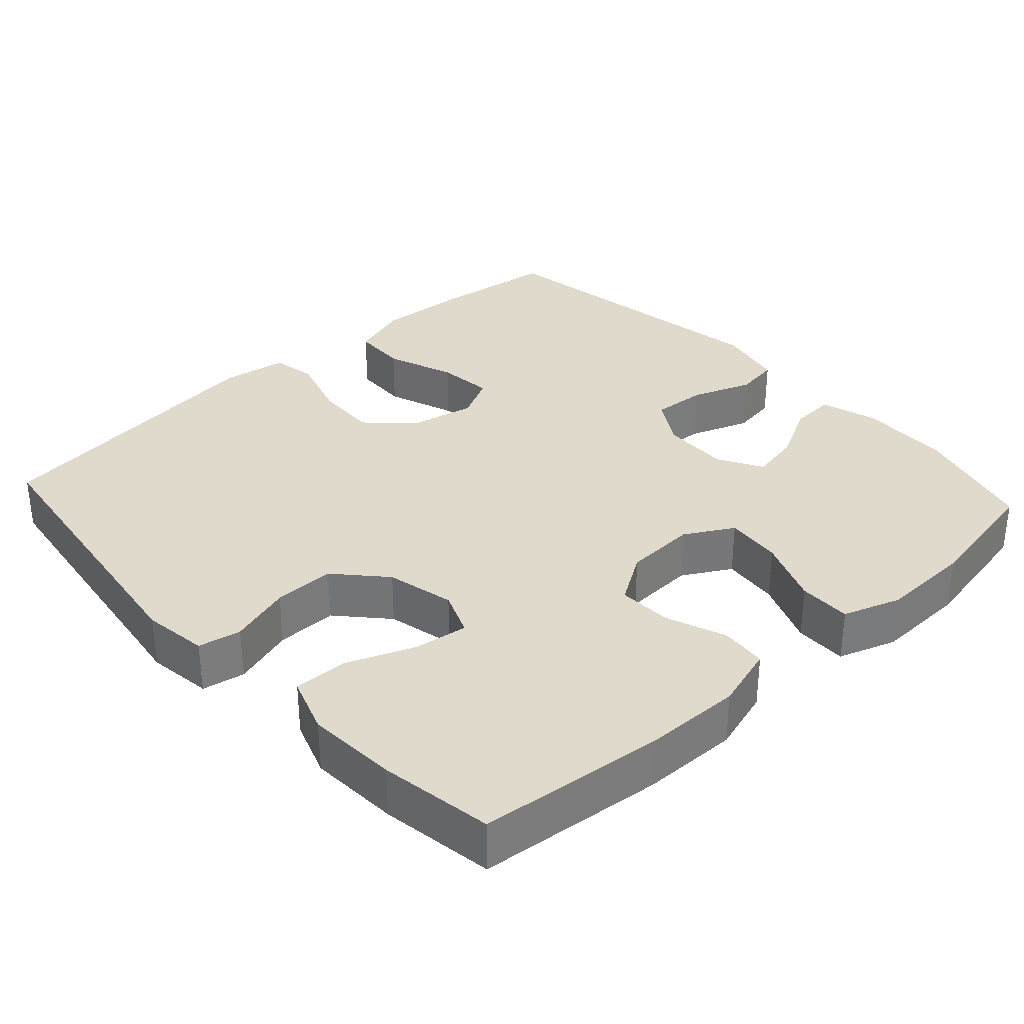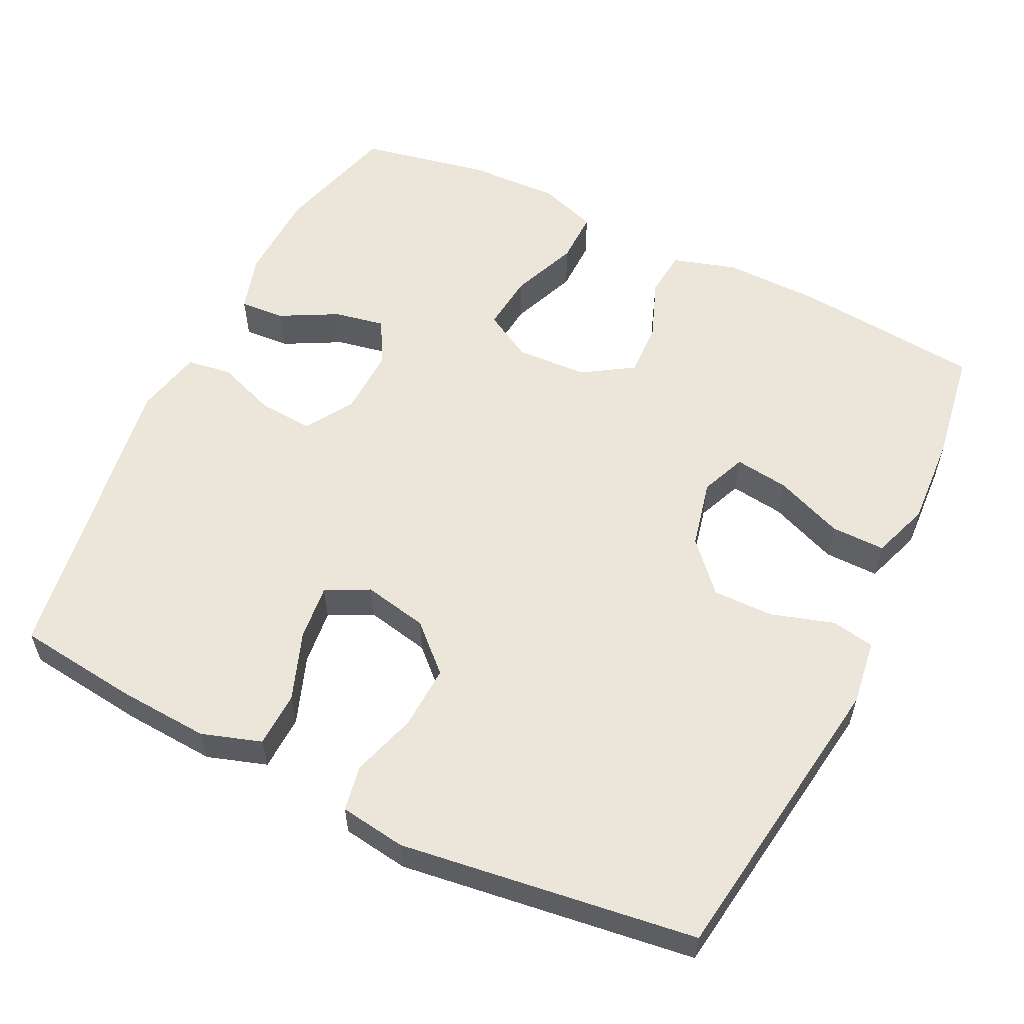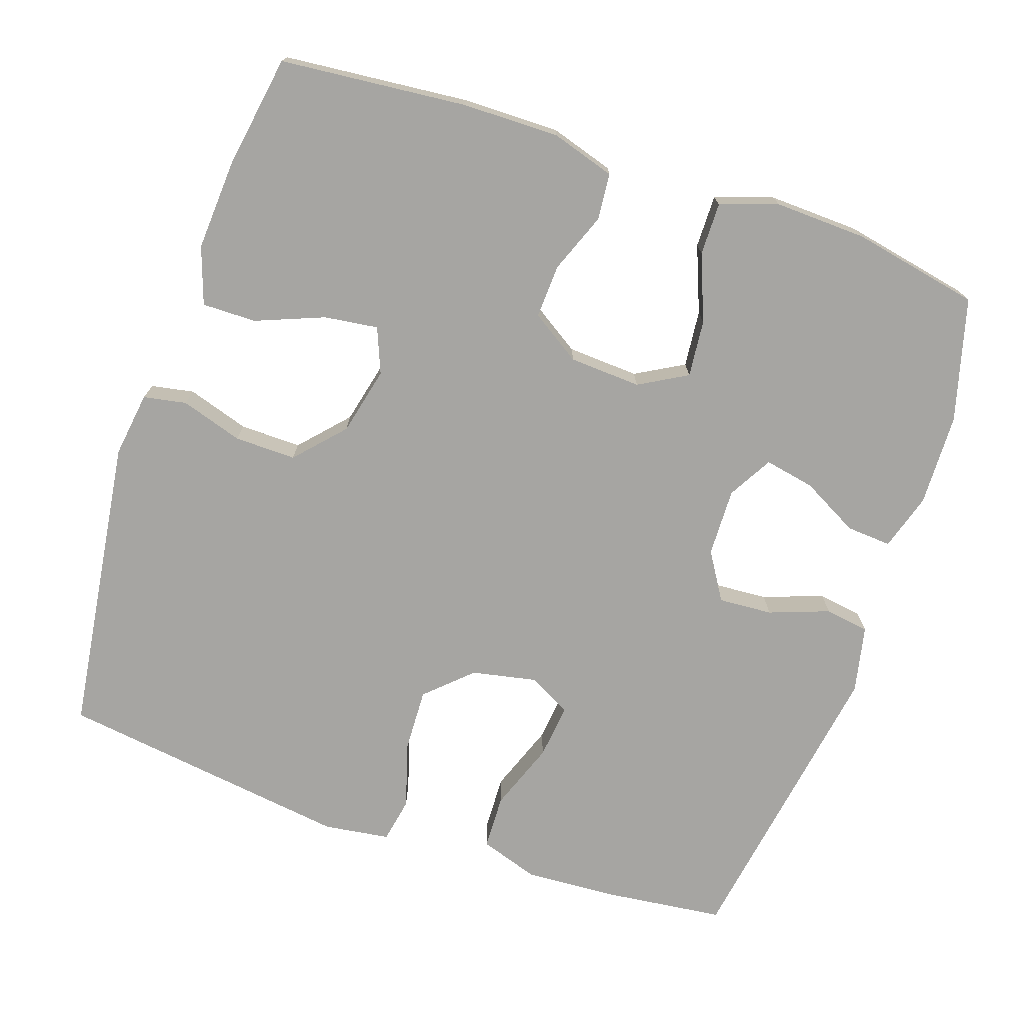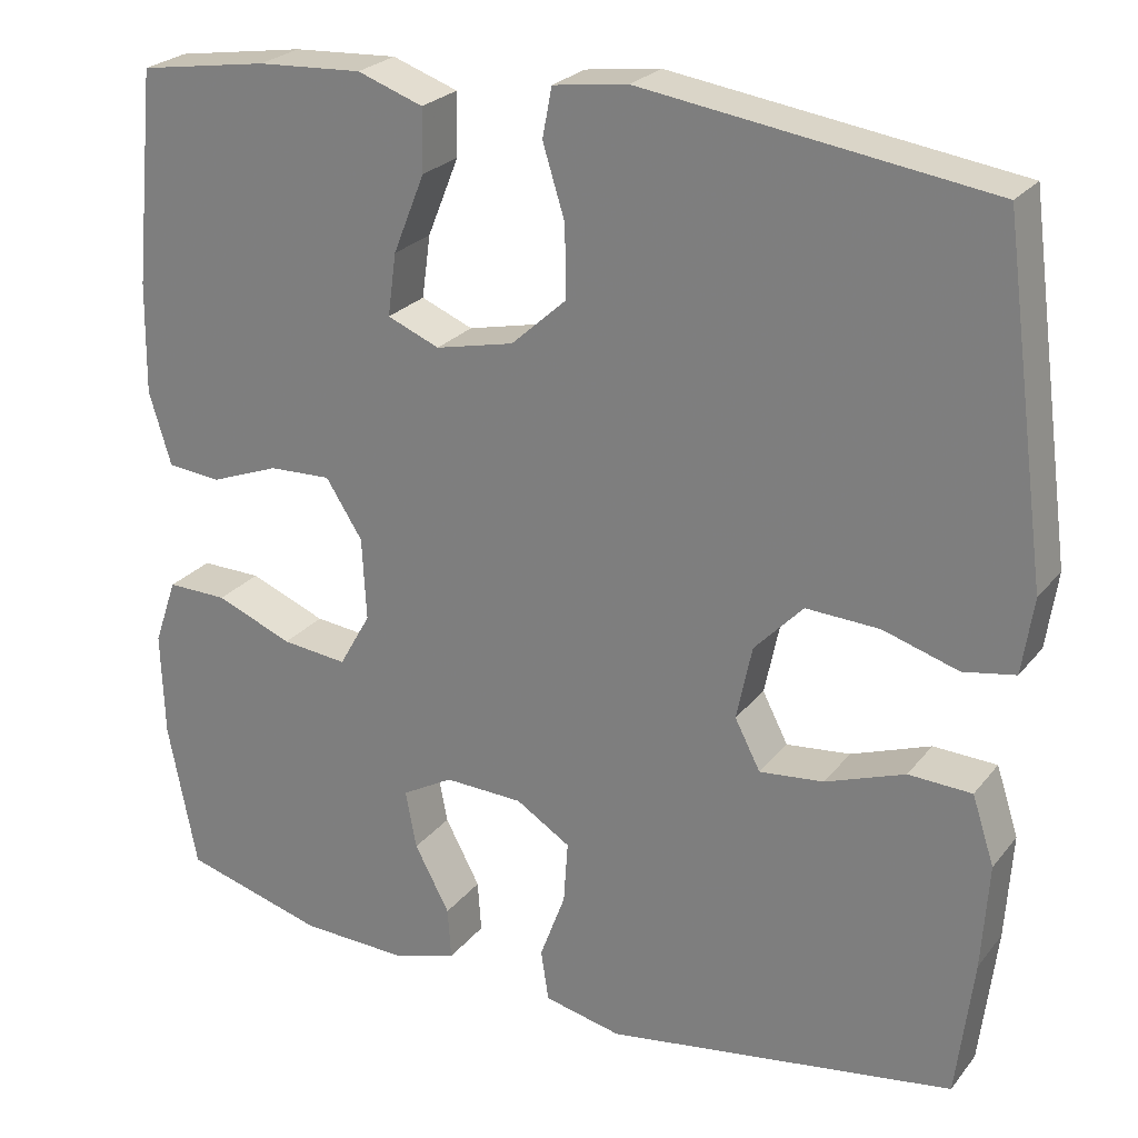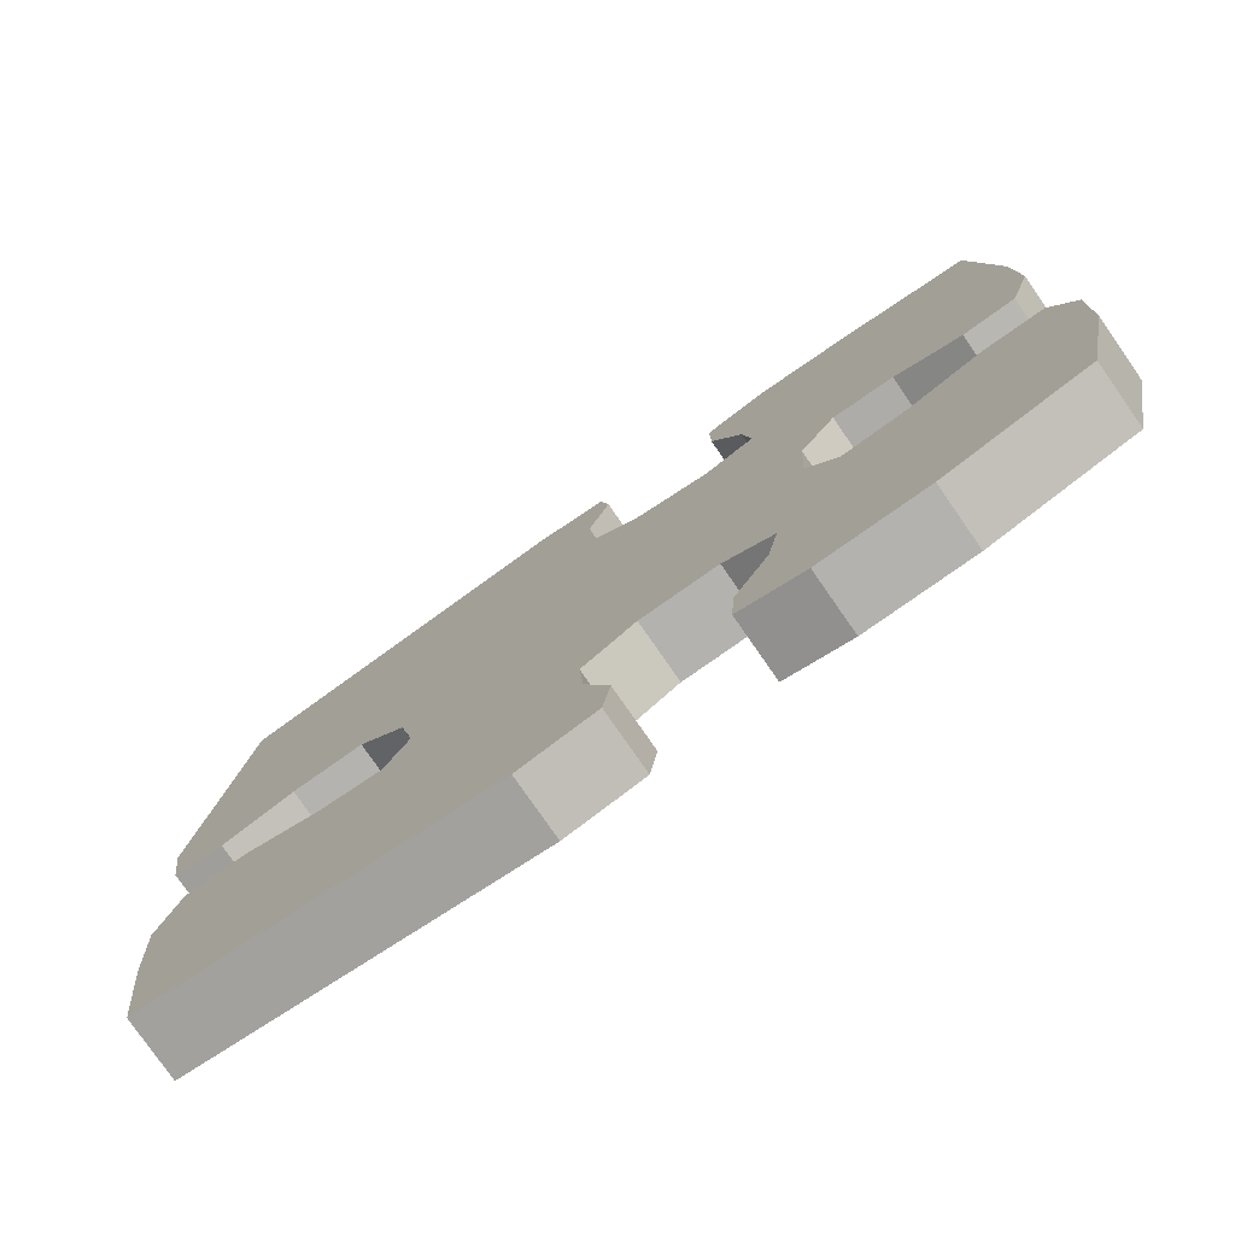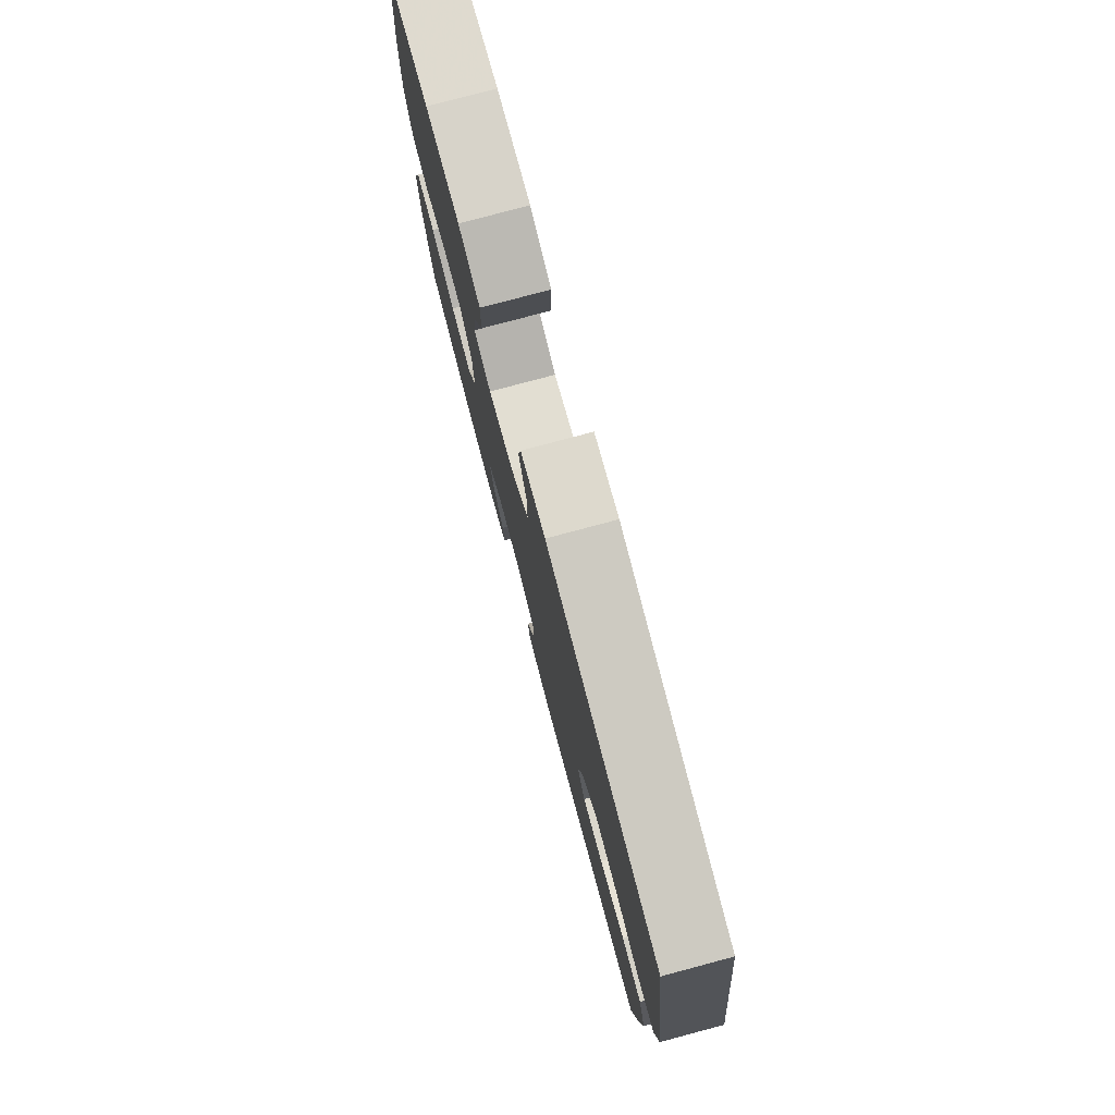
<metadata>
{"format":"obj","ext":"obj","renderer":"f3d","projection":"perspective","resolution":1024,"background":"white","views":[{"elev":33.1,"azim":47.6,"up":"+Y"},{"elev":57.2,"azim":-64.0,"up":"+Y"},{"elev":-73.6,"azim":71.0,"up":"+Y"},{"elev":24.8,"azim":-151.1,"up":"+Z"},{"elev":-78.5,"azim":34.8,"up":"+Z"},{"elev":78.8,"azim":-104.9,"up":"+Z"}]}
</metadata>
<code>
v -0.5 0.07 0.5
v -0.095 0.07 0.558
v -0.007 0.07 0.546
v 0.004 0.07 0.488
v -0.022 0.07 0.404
v -0.023 0.07 0.321
v 0.042 0.07 0.262
v 0.134 0.07 0.241
v 0.195 0.07 0.266
v 0.185 0.07 0.339
v 0.148 0.07 0.431
v 0.147 0.07 0.504
v 0.224 0.07 0.531
v 0.347 0.07 0.524
v 0.5 0.07 0.5
v 0.525 0.07 0.248
v 0.527 0.07 0.117
v 0.501 0.07 0.031
v 0.438 0.07 0.025
v 0.357 0.07 0.056
v 0.284 0.07 0.059
v 0.241 0.07 -0.008
v 0.236 0.07 -0.105
v 0.273 0.07 -0.17
v 0.35 0.07 -0.162
v 0.44 0.07 -0.126
v 0.511 0.07 -0.125
v 0.538 0.07 -0.203
v 0.534 0.07 -0.327
v 0.5 0.07 -0.5
v 0.334 0.07 -0.546
v 0.21 0.07 -0.55
v 0.133 0.07 -0.527
v 0.137 0.07 -0.466
v 0.178 0.07 -0.389
v 0.191 0.07 -0.321
v 0.131 0.07 -0.287
v 0.039 0.07 -0.29
v -0.025 0.07 -0.33
v -0.02 0.07 -0.403
v 0.01 0.07 -0.484
v 0.001 0.07 -0.544
v -0.09 0.07 -0.564
v -0.5 0.07 -0.5
v -0.52 0.07 -0.337
v -0.528 0.07 -0.213
v -0.502 0.07 -0.133
v -0.428 0.07 -0.13
v -0.335 0.07 -0.164
v -0.26 0.07 -0.172
v -0.23 0.07 -0.114
v -0.248 0.07 -0.027
v -0.305 0.07 0.033
v -0.391 0.07 0.029
v -0.479 0.07 0.002
v -0.54 0.07 0.013
v -0.553 0.07 0.102
v -0.5 0 0.5
v -0.095 0 0.558
v -0.007 0 0.546
v 0.004 0 0.488
v -0.022 0 0.404
v -0.023 0 0.321
v 0.042 0 0.262
v 0.134 0 0.241
v 0.195 0 0.266
v 0.185 0 0.339
v 0.148 0 0.431
v 0.147 0 0.504
v 0.224 0 0.531
v 0.347 0 0.524
v 0.5 0 0.5
v 0.525 0 0.248
v 0.527 0 0.117
v 0.501 0 0.031
v 0.438 0 0.025
v 0.357 0 0.056
v 0.284 0 0.059
v 0.241 0 -0.008
v 0.236 0 -0.105
v 0.273 0 -0.17
v 0.35 0 -0.162
v 0.44 0 -0.126
v 0.511 0 -0.125
v 0.538 0 -0.203
v 0.534 0 -0.327
v 0.5 0 -0.5
v 0.334 0 -0.546
v 0.21 0 -0.55
v 0.133 0 -0.527
v 0.137 0 -0.466
v 0.178 0 -0.389
v 0.191 0 -0.321
v 0.131 0 -0.287
v 0.039 0 -0.29
v -0.025 0 -0.33
v -0.02 0 -0.403
v 0.01 0 -0.484
v 0.001 0 -0.544
v -0.09 0 -0.564
v -0.5 0 -0.5
v -0.52 0 -0.337
v -0.528 0 -0.213
v -0.502 0 -0.133
v -0.428 0 -0.13
v -0.335 0 -0.164
v -0.26 0 -0.172
v -0.23 0 -0.114
v -0.248 0 -0.027
v -0.305 0 0.033
v -0.391 0 0.029
v -0.479 0 0.002
v -0.54 0 0.013
v -0.553 0 0.102
f 54 55 56 57
f 53 54 57 1
f 52 53 1 2
f 51 52 2 3
f 46 47 48 49
f 46 49 50
f 45 46 50
f 44 45 50
f 43 44 50
f 40 41 42 43
f 39 40 43 50
f 38 39 50 51
f 32 33 34 35
f 32 35 36
f 31 32 36
f 30 31 36
f 29 30 36
f 28 29 36 37
f 25 26 27 28
f 24 25 28 37
f 17 18 19 20
f 17 20 21
f 16 17 21
f 15 16 21
f 14 15 21 22
f 10 11 12 13
f 9 10 13 14
f 51 3 4 5
f 51 5 6
f 38 51 6 7
f 23 24 37 38
f 22 23 38 7
f 9 14 22
f 8 9 22
f 7 8 22
f 114 113 112 111
f 58 114 111 110
f 59 58 110 109
f 60 59 109 108
f 106 105 104 103
f 107 106 103
f 107 103 102
f 107 102 101
f 107 101 100
f 100 99 98 97
f 107 100 97 96
f 108 107 96 95
f 92 91 90 89
f 93 92 89
f 93 89 88
f 93 88 87
f 93 87 86
f 94 93 86 85
f 85 84 83 82
f 94 85 82 81
f 77 76 75 74
f 78 77 74
f 78 74 73
f 78 73 72
f 79 78 72 71
f 70 69 68 67
f 71 70 67 66
f 62 61 60 108
f 63 62 108
f 64 63 108 95
f 95 94 81 80
f 64 95 80 79
f 79 71 66
f 79 66 65
f 79 65 64
f 1 58 59 2
f 2 59 60 3
f 3 60 61 4
f 4 61 62 5
f 5 62 63 6
f 6 63 64 7
f 7 64 65 8
f 8 65 66 9
f 9 66 67 10
f 10 67 68 11
f 11 68 69 12
f 12 69 70 13
f 13 70 71 14
f 14 71 72 15
f 15 72 73 16
f 16 73 74 17
f 17 74 75 18
f 18 75 76 19
f 19 76 77 20
f 20 77 78 21
f 21 78 79 22
f 22 79 80 23
f 23 80 81 24
f 24 81 82 25
f 25 82 83 26
f 26 83 84 27
f 27 84 85 28
f 28 85 86 29
f 29 86 87 30
f 30 87 88 31
f 31 88 89 32
f 32 89 90 33
f 33 90 91 34
f 34 91 92 35
f 35 92 93 36
f 36 93 94 37
f 37 94 95 38
f 38 95 96 39
f 39 96 97 40
f 40 97 98 41
f 41 98 99 42
f 42 99 100 43
f 43 100 101 44
f 44 101 102 45
f 45 102 103 46
f 46 103 104 47
f 47 104 105 48
f 48 105 106 49
f 49 106 107 50
f 50 107 108 51
f 51 108 109 52
f 52 109 110 53
f 53 110 111 54
f 54 111 112 55
f 55 112 113 56
f 56 113 114 57
f 57 114 58 1

</code>
